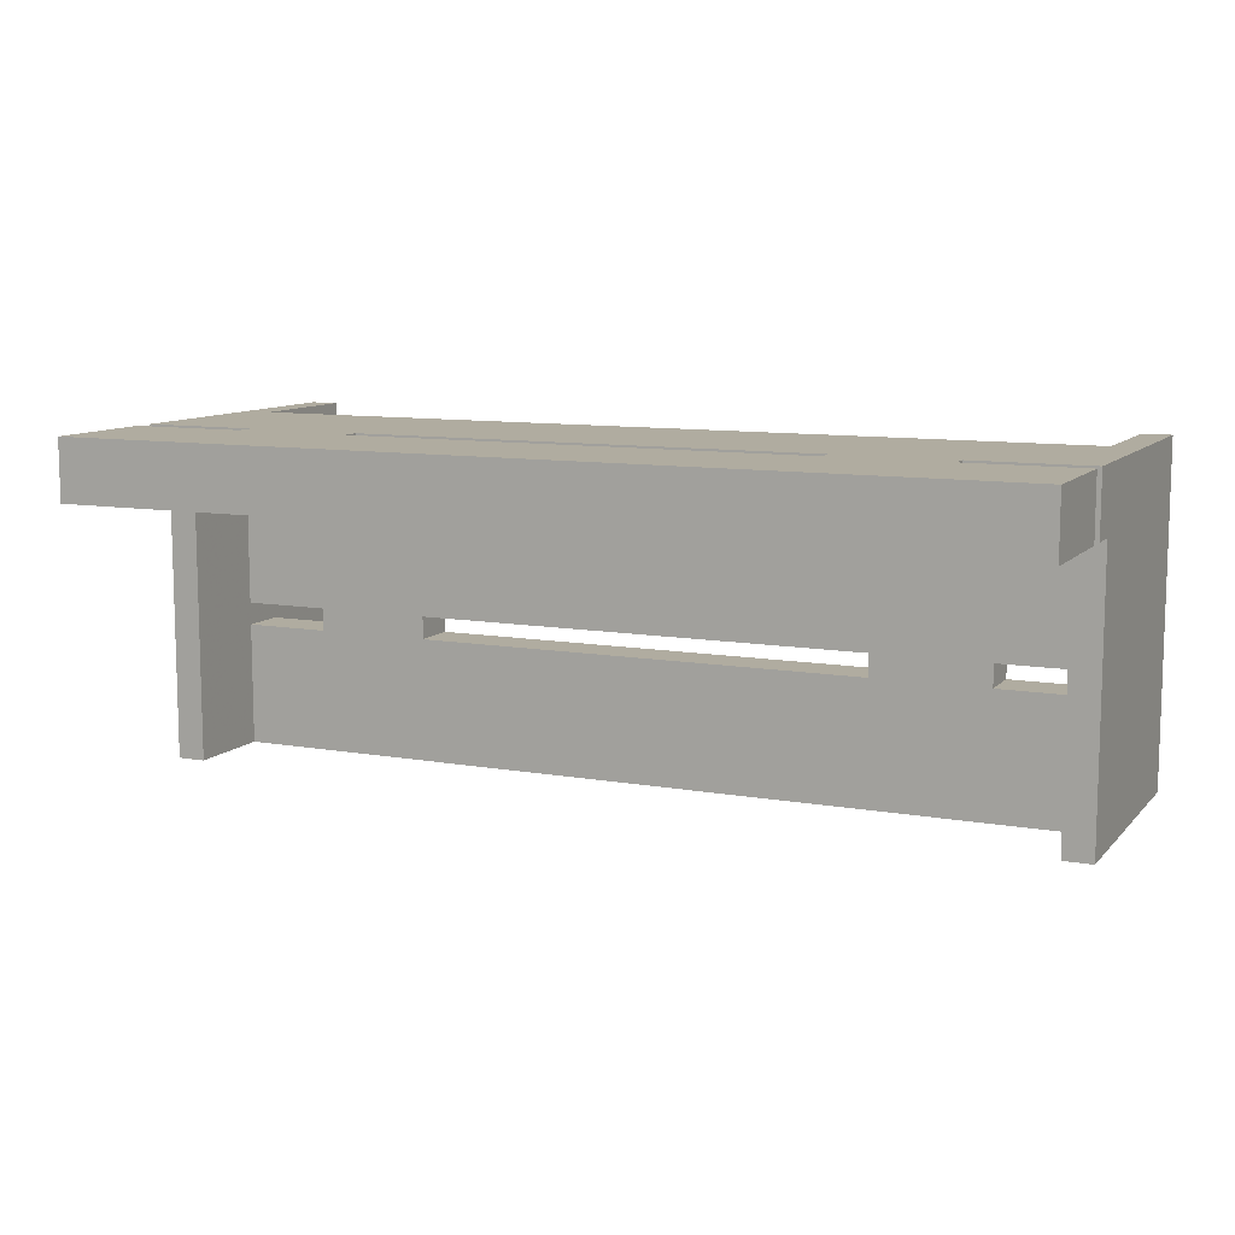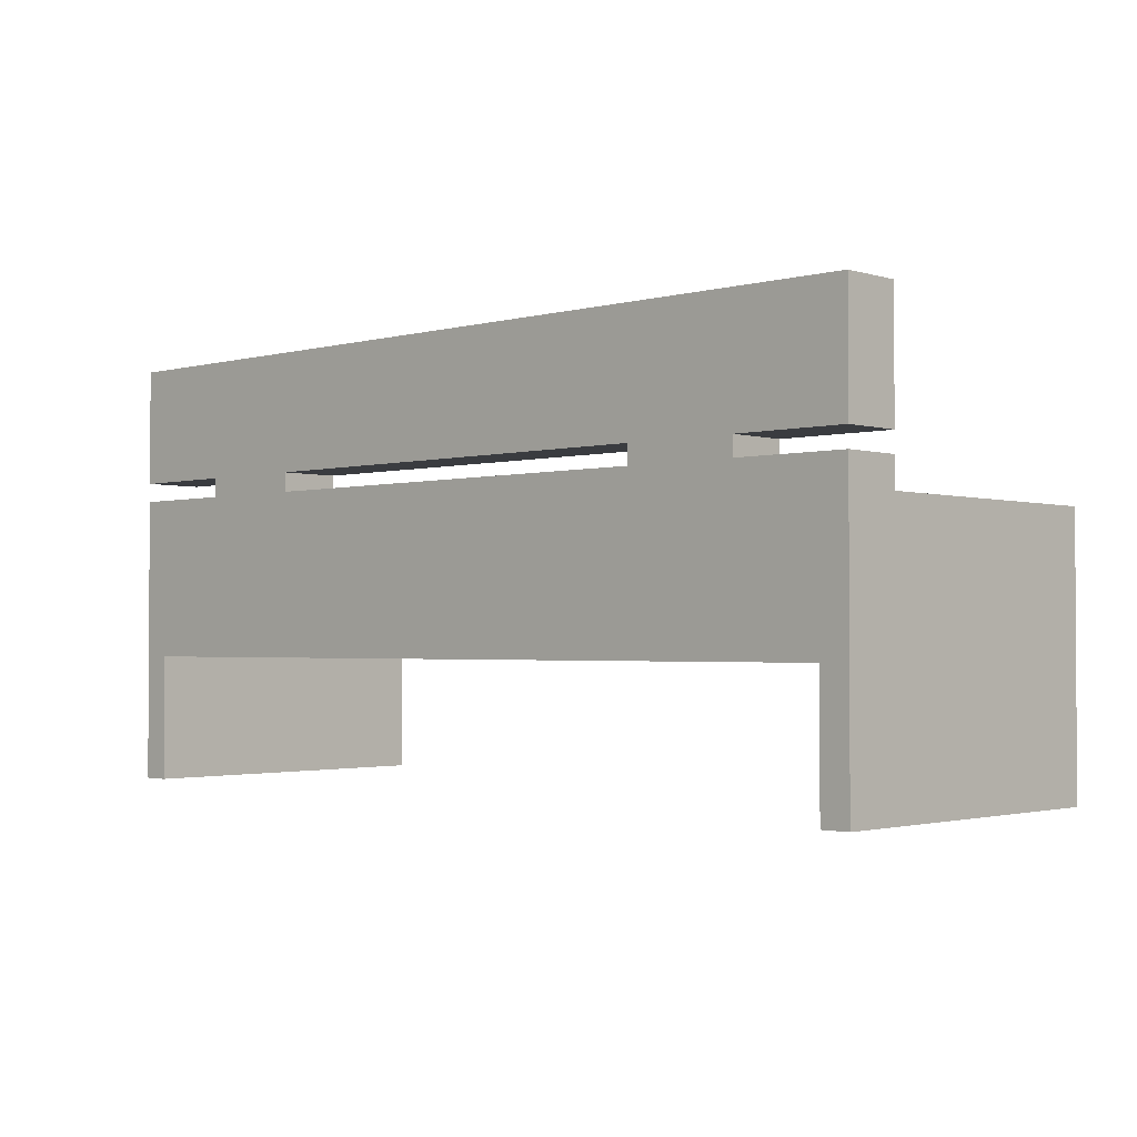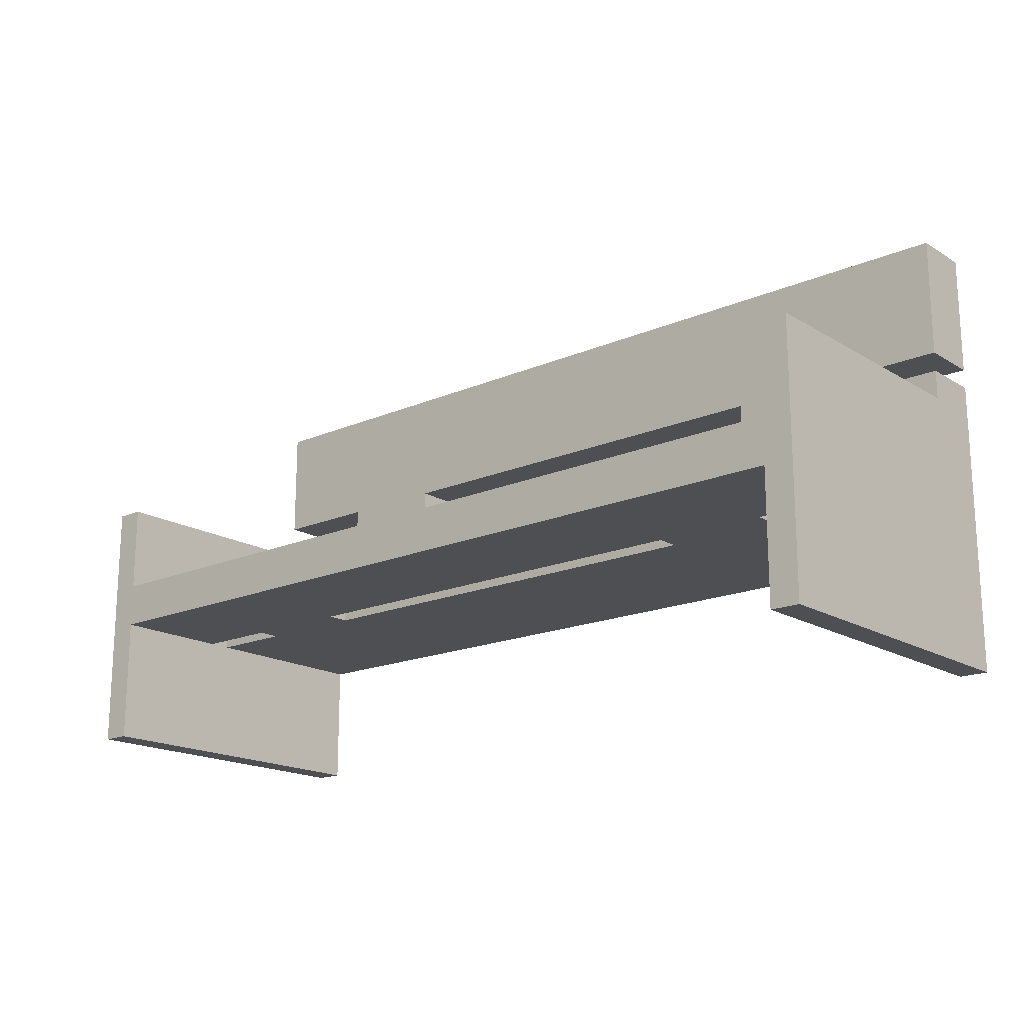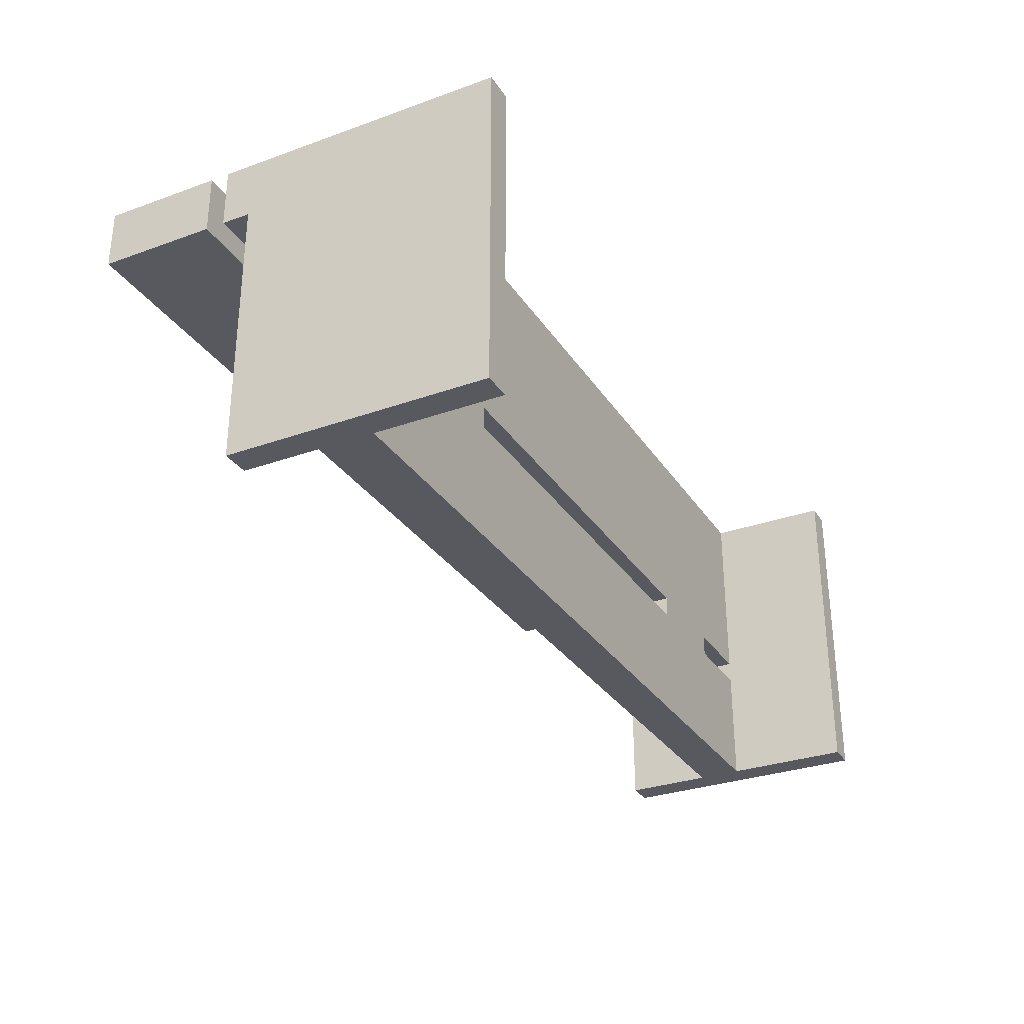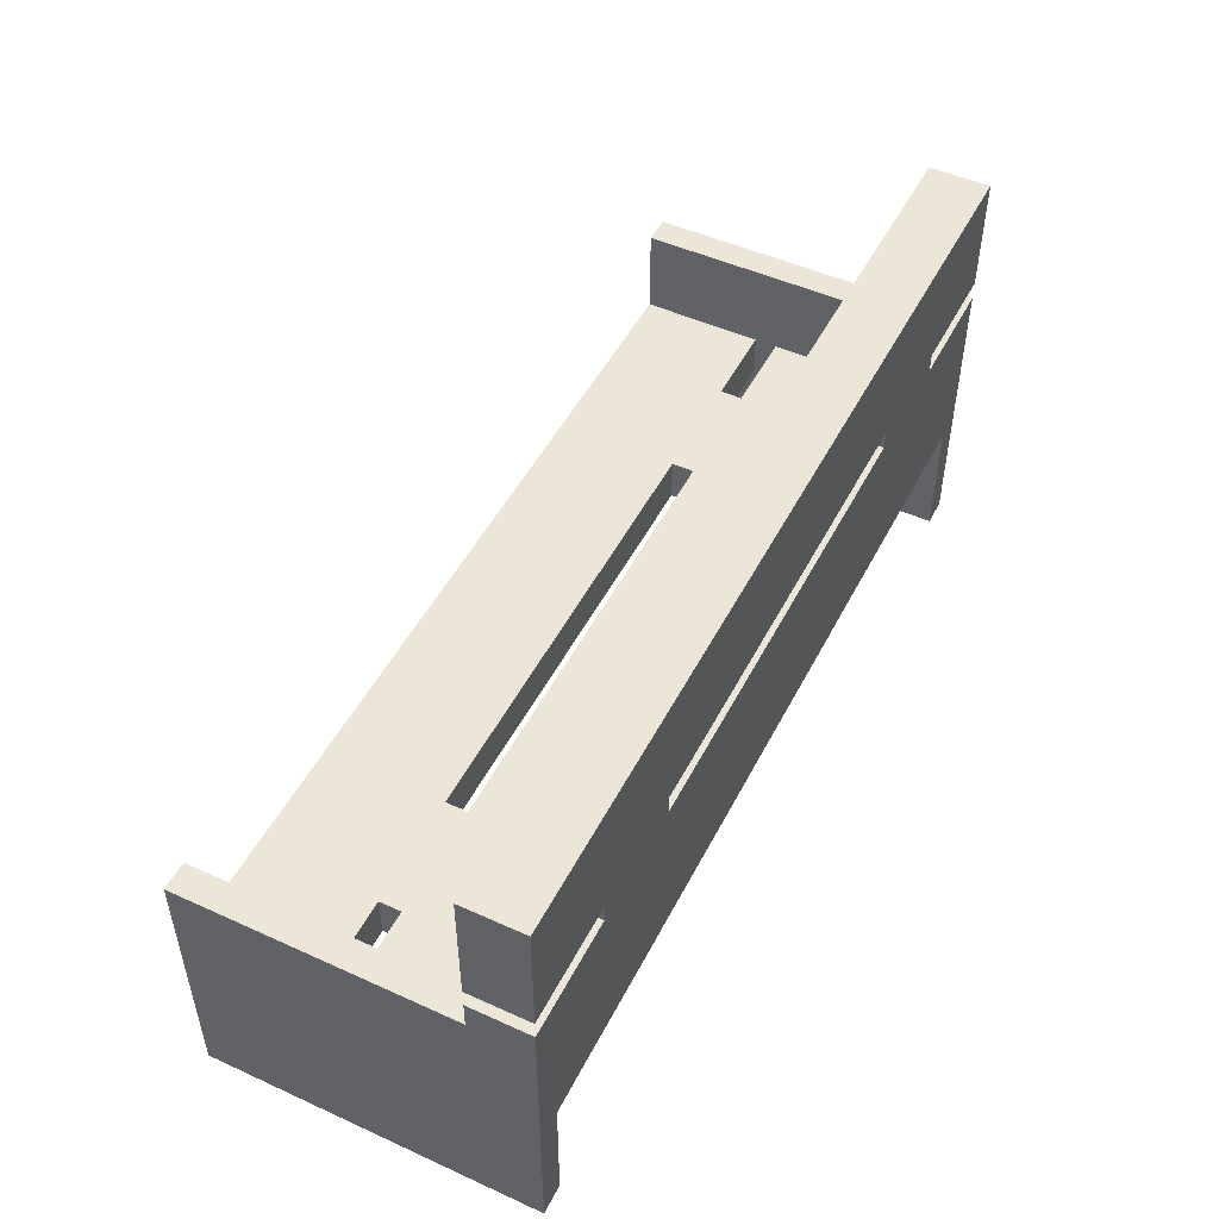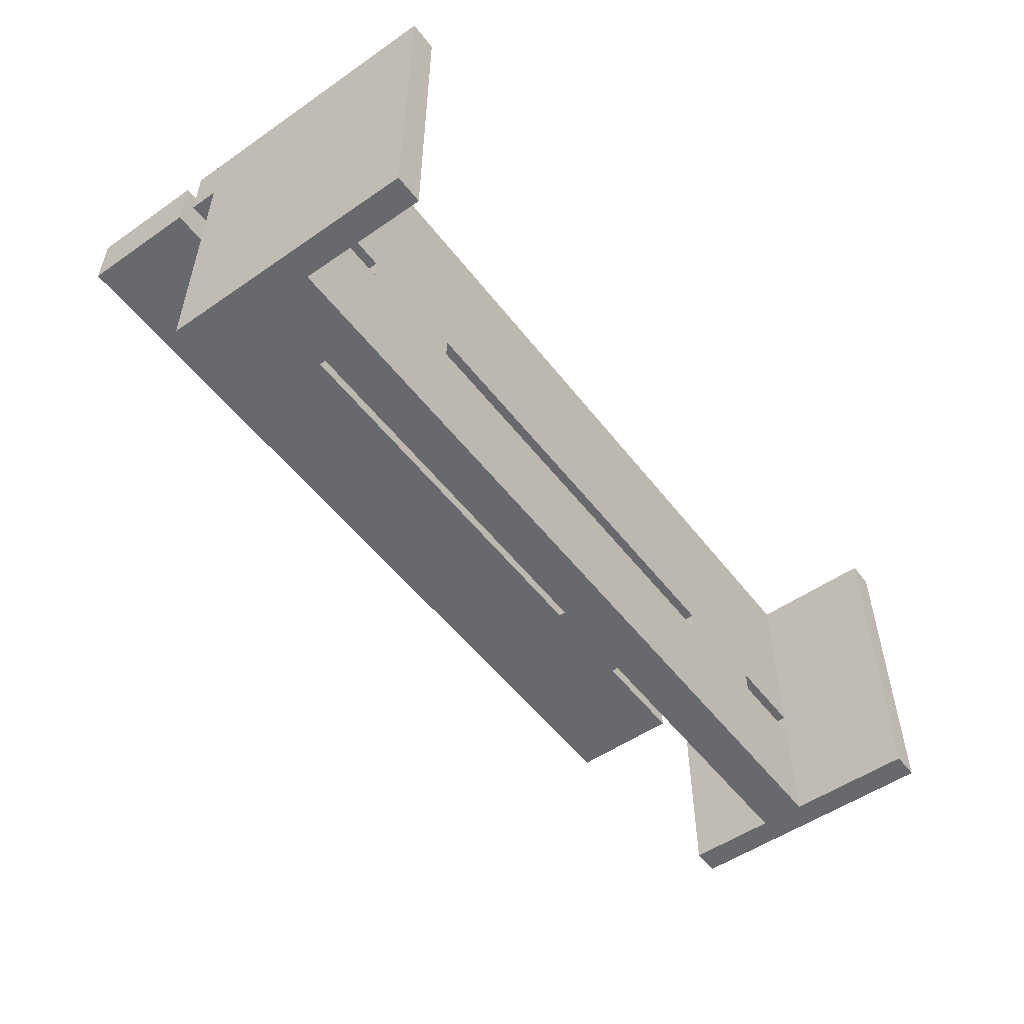
<metadata>
{"format":"obj","ext":"obj","renderer":"f3d","projection":"perspective","resolution":1024,"background":"white","views":[{"elev":10.0,"azim":-155.6,"up":"+Z"},{"elev":-1.9,"azim":43.7,"up":"+Y"},{"elev":-17.7,"azim":-139.6,"up":"+Y"},{"elev":-30.4,"azim":-62.6,"up":"+Z"},{"elev":49.5,"azim":-63.4,"up":"+Y"},{"elev":-52.7,"azim":-53.4,"up":"+Z"}]}
</metadata>
<code>
v -0.6439 -0.1632 -0.08464
v -0.6439 -0.1632 -0.04232
v -0.6439 -0.0786 -0.08464
v -0.6439 -0.0786 -0.04232
v -0.6439 0.1451 0.1995
v -0.6439 0.1451 0.3144
v -0.6439 0.1814 0.1995
v -0.6439 0.1814 0.3144
v 0.8049 -0.1632 -0.08464
v 0.8049 -0.1632 -0.04232
v 0.8049 -0.1632 0.3144
v 0.8049 -0.1632 -0.3144
v 0.8049 -0.4051 0.3144
v 0.8049 -0.4051 -0.3144
v 0.8049 -0.0786 0.1995
v 0.8049 -0.0786 -0.08464
v 0.8049 -0.0786 -0.04232
v 0.8049 -0.0786 -0.3144
v 0.8049 0.09069 0.1995
v 0.8049 0.09069 -0.3144
v 0.8585 -0.4051 0.3144
v 0.8585 -0.4051 -0.3144
v 0.8585 0.4051 0.1995
v 0.8585 0.4051 0.3144
v 0.8585 0.1451 0.1995
v 0.8585 0.1451 0.3144
v 0.8585 0.1814 0.1995
v 0.8585 0.1814 0.3144
v 0.8585 0.09069 0.1995
v 0.8585 0.09069 -0.3144
v -0.4293 -0.1632 -0.08464
v -0.4293 -0.1632 -0.04232
v -0.4293 -0.0786 -0.08464
v -0.4293 -0.0786 -0.04232
v -0.4293 0.1451 0.1995
v -0.4293 0.1451 0.3144
v -0.4293 0.1814 0.1995
v -0.4293 0.1814 0.3144
v 0.4293 -0.1632 -0.08464
v 0.4293 -0.1632 -0.04232
v 0.4293 -0.0786 -0.08464
v 0.4293 -0.0786 -0.04232
v 0.4293 0.1451 0.1995
v 0.4293 0.1451 0.3144
v 0.4293 0.1814 0.1995
v 0.4293 0.1814 0.3144
v -0.8585 -0.4051 0.3144
v -0.8585 -0.4051 -0.3144
v -0.8585 0.4051 0.1995
v -0.8585 0.4051 0.3144
v -0.8585 0.1451 0.1995
v -0.8585 0.1451 0.3144
v -0.8585 0.1814 0.1995
v -0.8585 0.1814 0.3144
v -0.8585 0.09069 0.1995
v -0.8585 0.09069 -0.3144
v -0.8049 -0.1632 -0.08464
v -0.8049 -0.1632 -0.04232
v -0.8049 -0.1632 0.3144
v -0.8049 -0.1632 -0.3144
v -0.8049 -0.4051 0.3144
v -0.8049 -0.4051 -0.3144
v -0.8049 -0.0786 0.1995
v -0.8049 -0.0786 -0.08464
v -0.8049 -0.0786 -0.04232
v -0.8049 -0.0786 -0.3144
v -0.8049 0.09069 0.1995
v -0.8049 0.09069 -0.3144
v 0.6439 -0.1632 -0.08464
v 0.6439 -0.1632 -0.04232
v 0.6439 -0.0786 -0.08464
v 0.6439 -0.0786 -0.04232
v 0.6439 0.1451 0.1995
v 0.6439 0.1451 0.3144
v 0.6439 0.1814 0.1995
v 0.6439 0.1814 0.3144
v -0.6439 -0.1632 -0.08464
v -0.6439 -0.1632 -0.04232
v -0.6439 -0.0786 -0.08464
v -0.6439 -0.0786 -0.04232
v -0.6439 0.1451 0.1995
v -0.6439 0.1451 0.3144
v -0.6439 0.1814 0.1995
v -0.6439 0.1814 0.3144
v 0.8049 -0.1632 -0.08464
v 0.8049 -0.1632 -0.04232
v 0.8049 -0.1632 0.3144
v 0.8049 -0.1632 -0.3144
v 0.8049 -0.4051 0.3144
v 0.8049 -0.4051 -0.3144
v 0.8049 -0.0786 0.1995
v 0.8049 -0.0786 -0.08464
v 0.8049 -0.0786 -0.04232
v 0.8049 -0.0786 -0.3144
v 0.8049 0.09069 0.1995
v 0.8049 0.09069 -0.3144
v 0.8585 -0.4051 0.3144
v 0.8585 -0.4051 -0.3144
v 0.8585 0.4051 0.1995
v 0.8585 0.4051 0.3144
v 0.8585 0.1451 0.1995
v 0.8585 0.1451 0.3144
v 0.8585 0.1814 0.1995
v 0.8585 0.1814 0.3144
v 0.8585 0.09069 0.1995
v 0.8585 0.09069 -0.3144
v -0.4293 -0.1632 -0.08464
v -0.4293 -0.1632 -0.04232
v -0.4293 -0.0786 -0.08464
v -0.4293 -0.0786 -0.04232
v -0.4293 0.1451 0.1995
v -0.4293 0.1451 0.3144
v -0.4293 0.1814 0.1995
v -0.4293 0.1814 0.3144
v 0.4293 -0.1632 -0.08464
v 0.4293 -0.1632 -0.04232
v 0.4293 -0.0786 -0.08464
v 0.4293 -0.0786 -0.04232
v 0.4293 0.1451 0.1995
v 0.4293 0.1451 0.3144
v 0.4293 0.1814 0.1995
v 0.4293 0.1814 0.3144
v -0.8585 -0.4051 0.3144
v -0.8585 -0.4051 -0.3144
v -0.8585 0.4051 0.1995
v -0.8585 0.4051 0.3144
v -0.8585 0.1451 0.1995
v -0.8585 0.1451 0.3144
v -0.8585 0.1814 0.1995
v -0.8585 0.1814 0.3144
v -0.8585 0.09069 0.1995
v -0.8585 0.09069 -0.3144
v -0.8049 -0.1632 -0.08464
v -0.8049 -0.1632 -0.04232
v -0.8049 -0.1632 0.3144
v -0.8049 -0.1632 -0.3144
v -0.8049 -0.4051 0.3144
v -0.8049 -0.4051 -0.3144
v -0.8049 -0.0786 0.1995
v -0.8049 -0.0786 -0.08464
v -0.8049 -0.0786 -0.04232
v -0.8049 -0.0786 -0.3144
v -0.8049 0.09069 0.1995
v -0.8049 0.09069 -0.3144
v 0.6439 -0.1632 -0.08464
v 0.6439 -0.1632 -0.04232
v 0.6439 -0.0786 -0.08464
v 0.6439 -0.0786 -0.04232
v 0.6439 0.1451 0.1995
v 0.6439 0.1451 0.3144
v 0.6439 0.1814 0.1995
v 0.6439 0.1814 0.3144
f 68 66 67
f 64 67 66
f 68 56 66
f 68 67 56
f 65 67 64
f 64 66 3
f 66 56 60
f 55 56 67
f 63 67 65
f 57 65 64
f 3 66 34
f 64 3 57
f 60 56 62
f 60 12 66
f 55 47 56
f 55 67 51
f 63 15 67
f 65 4 63
f 65 57 58
f 34 66 33
f 3 34 4
f 1 57 3
f 48 62 56
f 60 62 57
f 18 66 12
f 60 69 12
f 48 56 47
f 51 47 55
f 19 51 67
f 19 67 15
f 63 72 15
f 4 34 63
f 4 65 2
f 58 57 61
f 58 2 65
f 33 66 41
f 33 31 34
f 4 2 3
f 57 1 60
f 1 3 2
f 48 47 62
f 61 57 62
f 18 16 66
f 18 12 30
f 9 12 69
f 39 69 60
f 52 47 51
f 29 51 19
f 15 17 19
f 17 15 72
f 42 72 63
f 34 42 63
f 59 58 61
f 58 59 2
f 41 66 71
f 33 41 31
f 32 34 31
f 1 31 60
f 2 31 1
f 61 62 47
f 71 66 16
f 18 20 16
f 30 12 22
f 20 18 30
f 9 13 12
f 9 69 16
f 40 69 39
f 31 39 60
f 52 59 47
f 52 51 6
f 25 51 29
f 19 20 29
f 17 16 19
f 17 72 10
f 41 72 42
f 42 34 40
f 61 47 59
f 2 59 31
f 72 41 71
f 39 31 41
f 32 40 34
f 31 59 32
f 71 16 69
f 19 16 20
f 14 22 12
f 30 22 29
f 30 29 20
f 14 12 13
f 10 13 9
f 16 10 9
f 40 59 69
f 39 41 40
f 36 59 52
f 5 6 51
f 6 36 52
f 5 51 25
f 25 29 21
f 10 16 17
f 70 10 72
f 42 40 41
f 71 69 72
f 32 59 40
f 14 13 22
f 21 29 22
f 11 13 10
f 69 59 70
f 74 59 36
f 6 5 8
f 36 6 38
f 35 5 25
f 26 25 21
f 10 70 11
f 70 72 69
f 21 22 13
f 11 26 13
f 59 11 70
f 26 59 74
f 44 74 36
f 7 8 5
f 8 38 6
f 36 38 35
f 5 35 7
f 43 35 25
f 25 26 73
f 21 13 26
f 59 26 11
f 74 73 26
f 74 44 76
f 36 35 44
f 8 7 54
f 8 24 38
f 37 35 38
f 37 7 35
f 43 44 35
f 73 43 25
f 74 76 73
f 46 76 44
f 53 54 7
f 54 24 8
f 38 24 46
f 37 38 45
f 37 49 7
f 44 43 46
f 43 73 45
f 75 73 76
f 46 24 76
f 53 49 54
f 53 7 49
f 50 24 54
f 46 45 38
f 45 49 37
f 45 46 43
f 75 45 73
f 75 76 27
f 28 76 24
f 50 54 49
f 50 49 24
f 75 49 45
f 28 27 76
f 27 49 75
f 28 24 27
f 23 24 49
f 23 49 27
f 23 27 24
f 143 142 144
f 142 143 140
f 142 132 144
f 132 143 144
f 140 143 141
f 79 142 140
f 136 132 142
f 143 132 131
f 141 143 139
f 140 141 133
f 110 142 79
f 133 79 140
f 138 132 136
f 142 88 136
f 132 123 131
f 127 143 131
f 143 91 139
f 139 80 141
f 134 133 141
f 109 142 110
f 80 110 79
f 79 133 77
f 132 138 124
f 133 138 136
f 88 142 94
f 88 145 136
f 123 132 124
f 131 123 127
f 143 127 95
f 91 143 95
f 91 148 139
f 139 110 80
f 78 141 80
f 137 133 134
f 141 78 134
f 117 142 109
f 110 107 109
f 79 78 80
f 136 77 133
f 78 79 77
f 138 123 124
f 138 133 137
f 142 92 94
f 106 88 94
f 145 88 85
f 136 145 115
f 127 123 128
f 95 127 105
f 95 93 91
f 148 91 93
f 139 148 118
f 139 118 110
f 137 134 135
f 78 135 134
f 147 142 117
f 107 117 109
f 107 110 108
f 136 107 77
f 77 107 78
f 123 138 137
f 92 142 147
f 92 96 94
f 98 88 106
f 106 94 96
f 88 89 85
f 92 145 85
f 115 145 116
f 136 115 107
f 123 135 128
f 82 127 128
f 105 127 101
f 105 96 95
f 95 92 93
f 86 148 93
f 118 148 117
f 116 110 118
f 135 123 137
f 107 135 78
f 147 117 148
f 117 107 115
f 110 116 108
f 108 135 107
f 145 92 147
f 96 92 95
f 88 98 90
f 105 98 106
f 96 105 106
f 89 88 90
f 85 89 86
f 85 86 92
f 145 135 116
f 116 117 115
f 128 135 112
f 127 82 81
f 128 112 82
f 101 127 81
f 97 105 101
f 93 92 86
f 148 86 146
f 117 116 118
f 148 145 147
f 116 135 108
f 98 89 90
f 98 105 97
f 86 89 87
f 146 135 145
f 112 135 150
f 84 81 82
f 114 82 112
f 101 81 111
f 97 101 102
f 87 146 86
f 145 148 146
f 89 98 97
f 89 102 87
f 146 87 135
f 150 135 102
f 112 150 120
f 81 84 83
f 82 114 84
f 111 114 112
f 83 111 81
f 101 111 119
f 149 102 101
f 102 89 97
f 87 102 135
f 102 149 150
f 152 120 150
f 120 111 112
f 130 83 84
f 114 100 84
f 114 111 113
f 111 83 113
f 111 120 119
f 101 119 149
f 149 152 150
f 120 152 122
f 83 130 129
f 84 100 130
f 122 100 114
f 121 114 113
f 83 125 113
f 122 119 120
f 121 149 119
f 152 149 151
f 152 100 122
f 130 125 129
f 125 83 129
f 130 100 126
f 114 121 122
f 113 125 121
f 119 122 121
f 149 121 151
f 103 152 151
f 100 152 104
f 125 130 126
f 100 125 126
f 121 125 151
f 152 103 104
f 151 125 103
f 103 100 104
f 125 100 99
f 103 125 99
f 100 103 99

</code>
